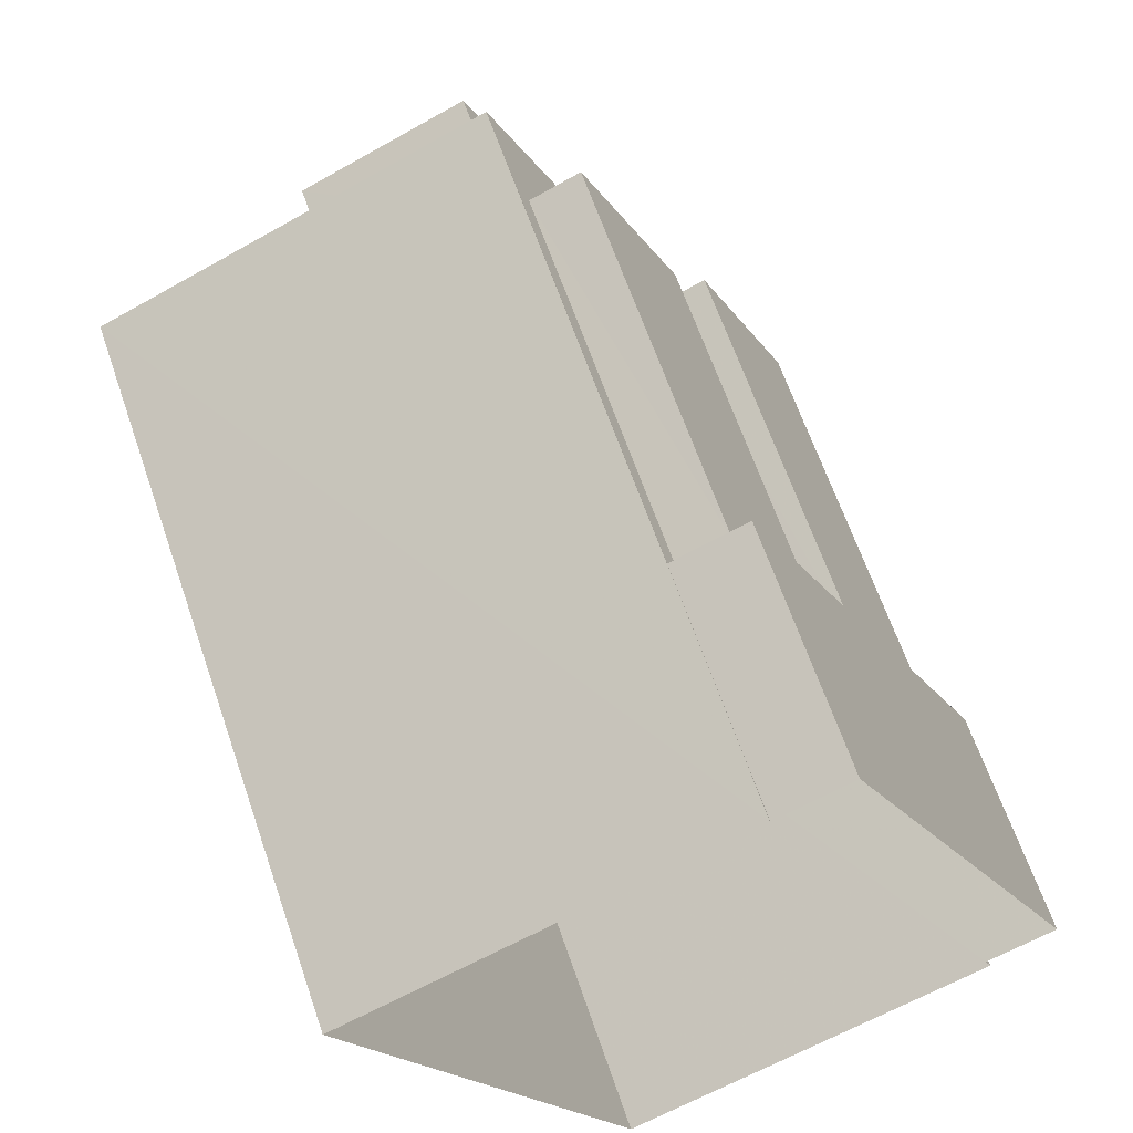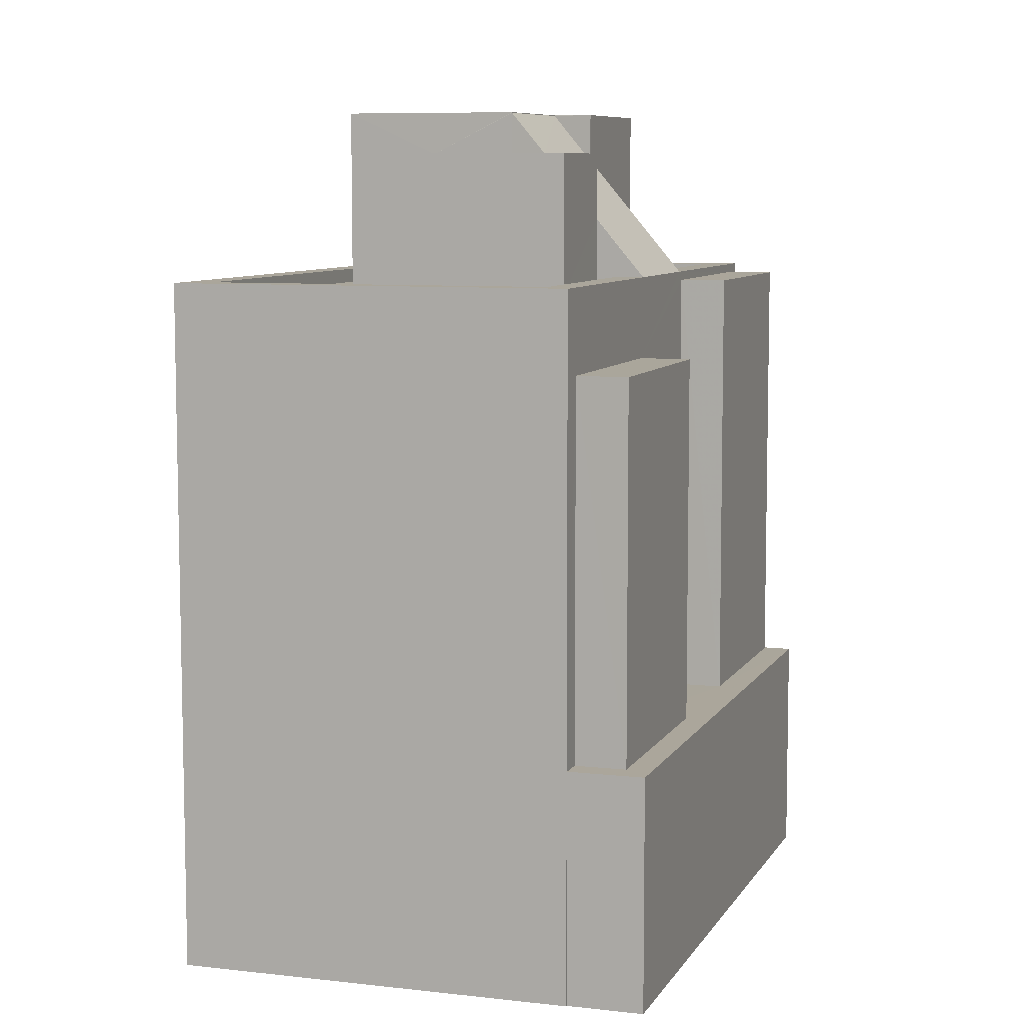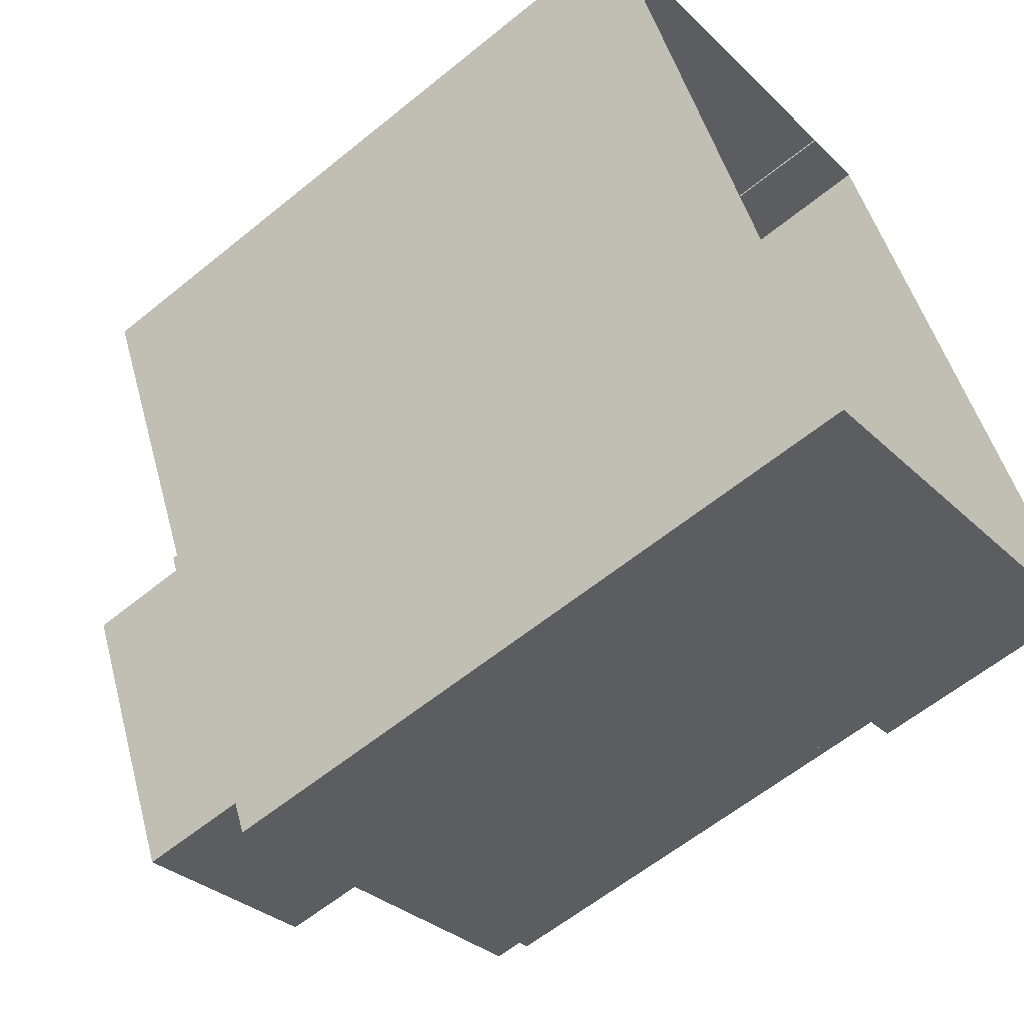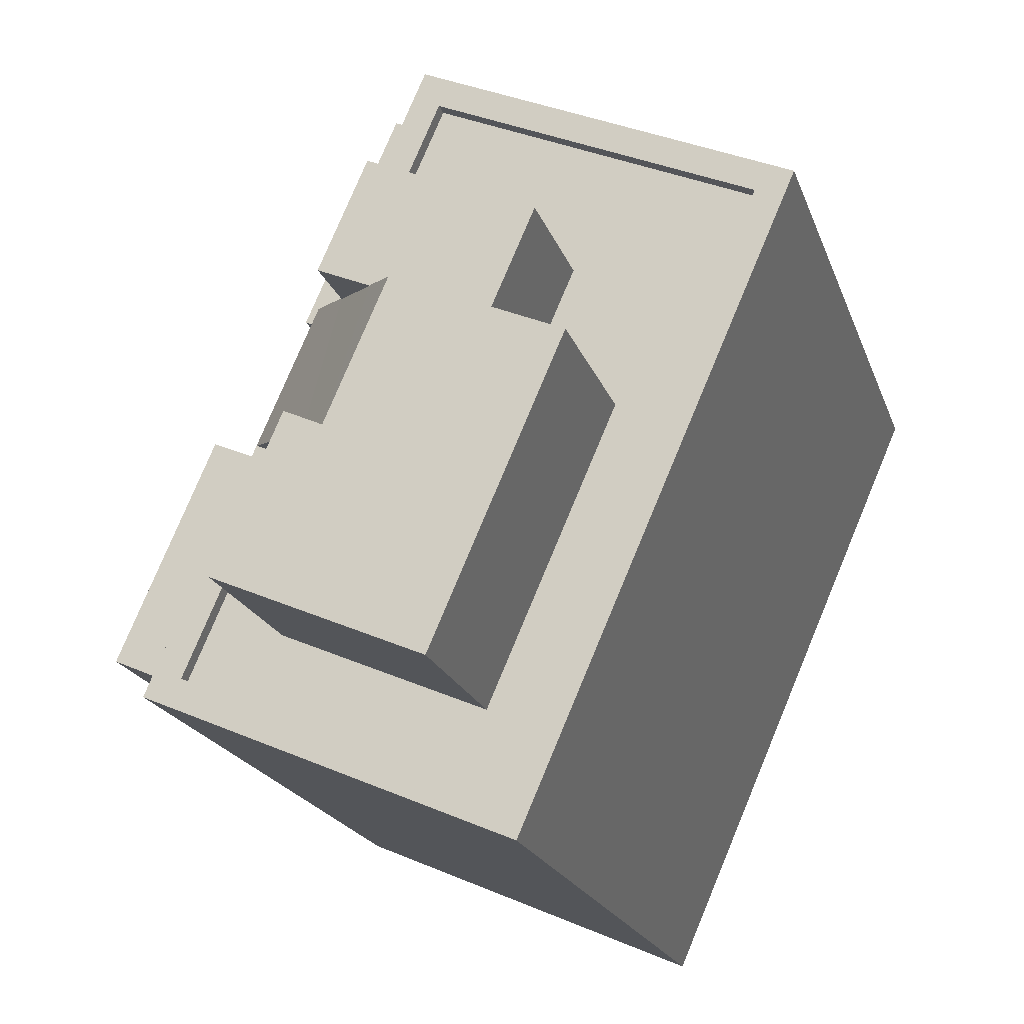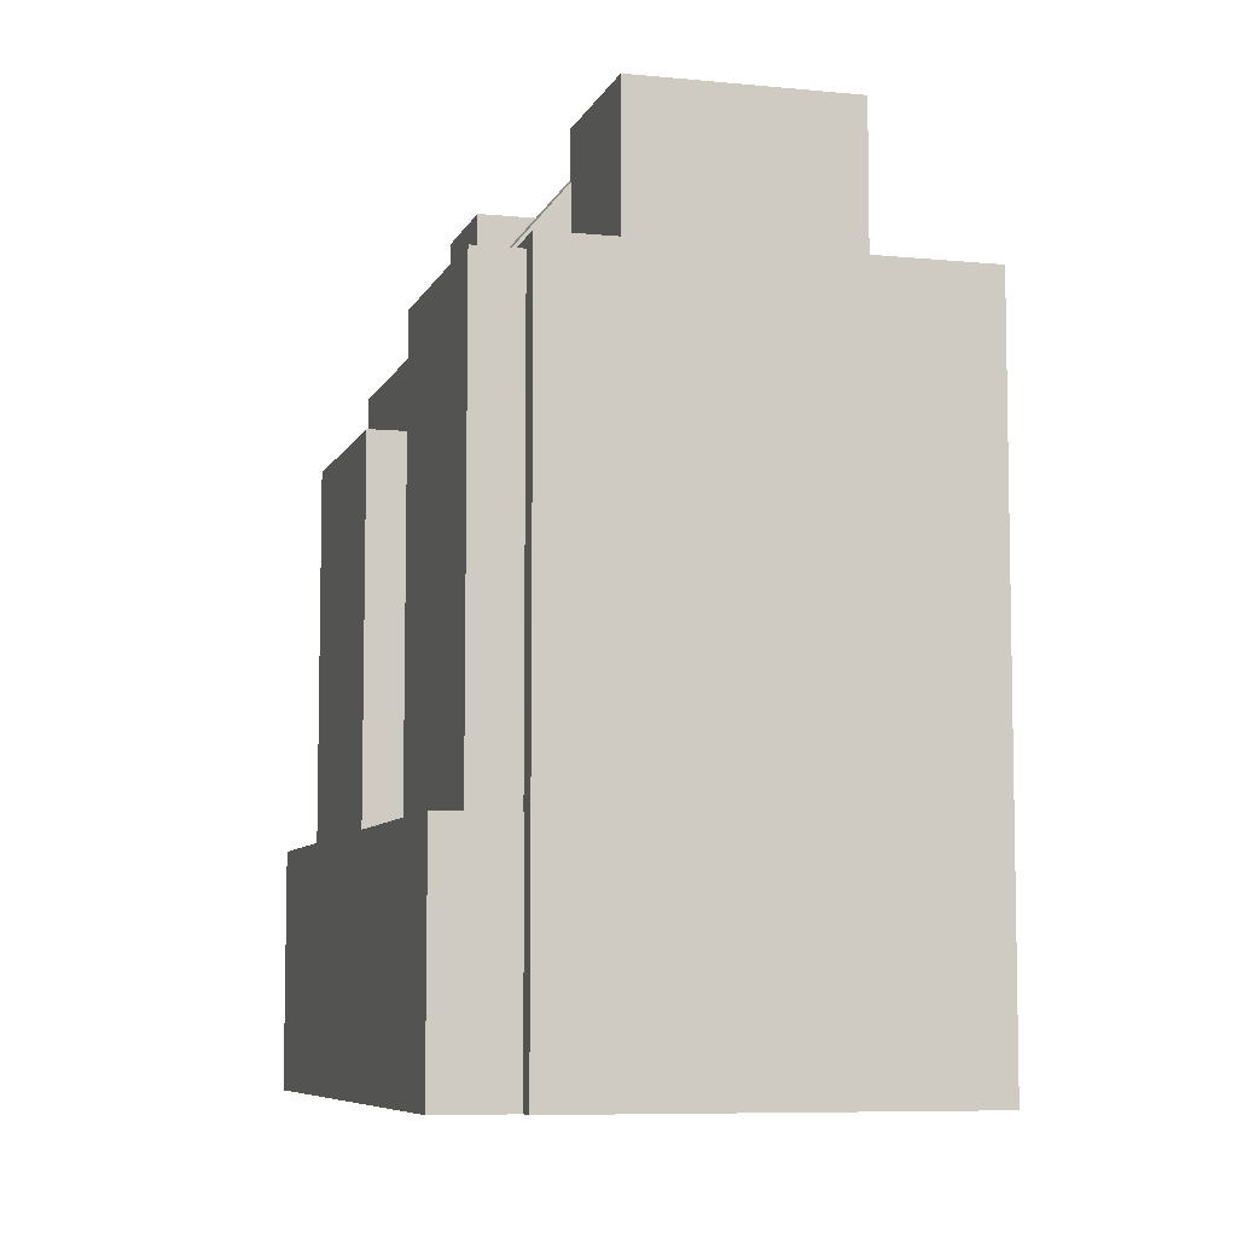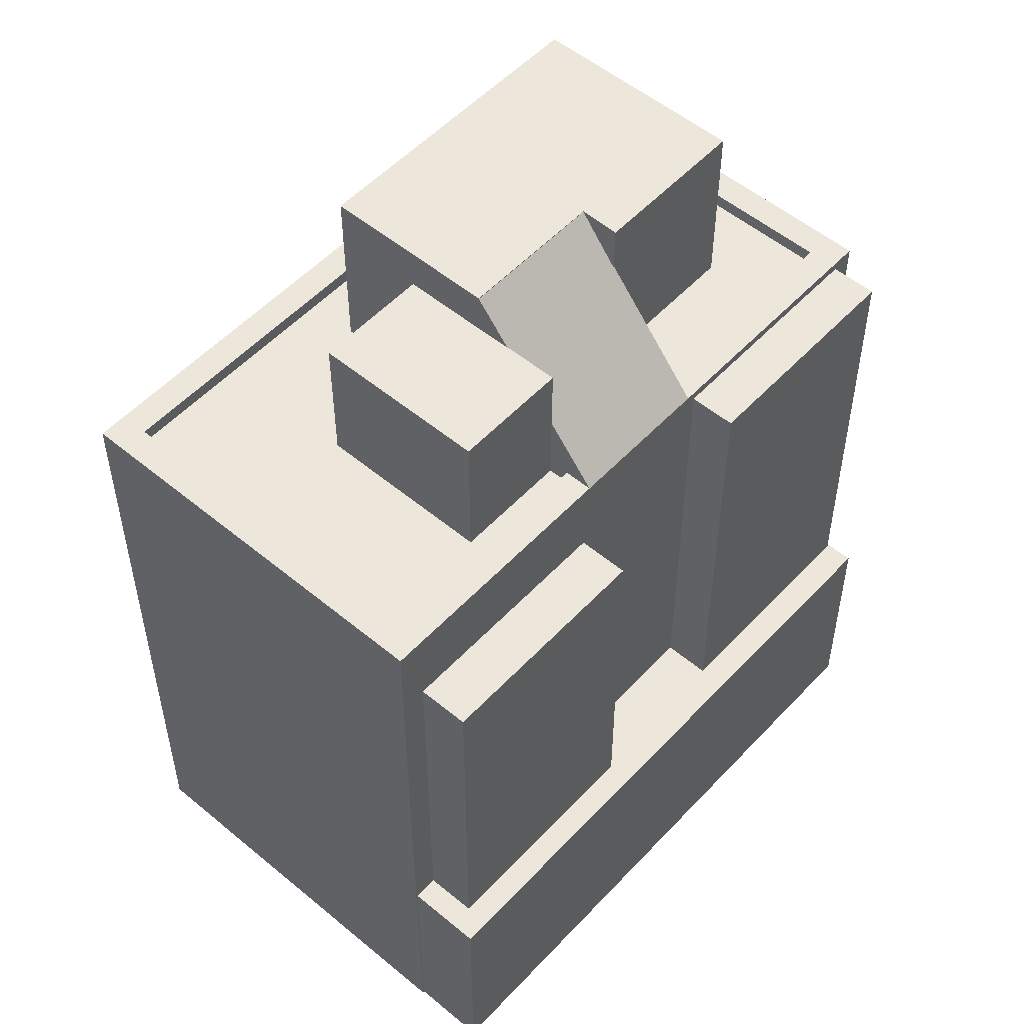
<metadata>
{"format":"obj","ext":"obj","renderer":"f3d","projection":"perspective","resolution":1024,"background":"white","views":[{"elev":64.0,"azim":161.1,"up":"+Y"},{"elev":7.9,"azim":174.6,"up":"+Z"},{"elev":-59.9,"azim":130.0,"up":"+Y"},{"elev":-19.7,"azim":16.0,"up":"+Y"},{"elev":-7.4,"azim":-39.3,"up":"+Z"},{"elev":53.3,"azim":-161.9,"up":"+Z"}]}
</metadata>
<code>
v -9776 -3.677e+04 27.07
v -9765 -3.677e+04 27.07
v -9770 -3.678e+04 27.07
v -9776 -3.677e+04 27.07
v -9772 -3.676e+04 27.07
v -9772 -3.676e+04 27.07
v -9777 -3.677e+04 27.07
v -9773 -3.676e+04 27.07
v -9777 -3.677e+04 31.06
v -9776 -3.677e+04 31.06
v -9777 -3.677e+04 31.06
v -9776 -3.677e+04 31.06
v -9774 -3.677e+04 31.06
v -9773 -3.676e+04 31.06
v -9772 -3.676e+04 31.05
v -9773 -3.676e+04 31.06
v -9772 -3.676e+04 31.05
v -9775 -3.677e+04 31.06
v -9773 -3.677e+04 31.05
v -9775 -3.677e+04 31.06
v -9773 -3.677e+04 37.51
v -9773 -3.676e+04 37.52
v -9774 -3.677e+04 37.52
v -9772 -3.676e+04 37.51
v -9776 -3.677e+04 38.78
v -9775 -3.677e+04 38.78
v -9777 -3.677e+04 38.78
v -9775 -3.677e+04 38.78
v -9776 -3.677e+04 38.69
v -9770 -3.678e+04 38.69
v -9774 -3.677e+04 38.69
v -9766 -3.677e+04 38.68
v -9768 -3.677e+04 38.69
v -9774 -3.677e+04 38.69
v -9773 -3.677e+04 38.69
v -9772 -3.677e+04 38.69
v -9771 -3.676e+04 38.69
v -9769 -3.677e+04 38.69
v -9773 -3.677e+04 38.69
v -9773 -3.677e+04 38.69
v -9770 -3.677e+04 38.69
v -9771 -3.678e+04 38.69
v -9776 -3.677e+04 38.94
v -9770 -3.678e+04 38.93
v -9776 -3.677e+04 38.94
v -9765 -3.677e+04 38.93
v -9766 -3.677e+04 38.93
v -9774 -3.677e+04 38.94
v -9771 -3.676e+04 38.94
v -9772 -3.676e+04 38.94
v -9775 -3.677e+04 38.94
v -9774 -3.677e+04 38.94
v -9773 -3.677e+04 38.94
v -9770 -3.678e+04 38.94
v -9772 -3.677e+04 41.1
v -9772 -3.677e+04 41.1
v -9773 -3.677e+04 41.1
v -9772 -3.677e+04 41.1
v -9769 -3.677e+04 41.1
v -9771 -3.677e+04 41.1
v -9770 -3.677e+04 41.1
v -9772 -3.677e+04 41.84
v -9771 -3.678e+04 41.84
v -9768 -3.677e+04 41.84
v -9771 -3.677e+04 41.84
v -9774 -3.677e+04 41.84
v -9773 -3.677e+04 41.84
v -9771 -3.677e+04 41.83
v -9772 -3.677e+04 41.83
v -9773 -3.677e+04 39.96
v -9773 -3.677e+04 39.96
v -9773 -3.677e+04 41
v -9773 -3.677e+04 41
f 1 2 3
f 3 4 1
f 5 6 2
f 7 8 5
f 7 5 1
f 1 5 2
f 9 10 11
f 10 12 11
f 9 13 14
f 15 14 16
f 17 15 16
f 18 19 20
f 20 9 11
f 16 14 13
f 19 13 20
f 20 13 9
f 21 22 23
f 21 24 22
f 25 26 27
f 25 28 26
f 29 30 31
f 30 32 33
f 29 31 34
f 35 36 37
f 38 32 37
f 39 36 35
f 34 31 40
f 41 33 38
f 42 30 33
f 30 42 31
f 36 38 37
f 33 32 38
f 43 44 45
f 44 46 47
f 48 49 50
f 47 46 50
f 43 45 51
f 51 45 52
f 53 49 48
f 54 44 47
f 45 44 54
f 49 47 50
f 55 56 57
f 57 56 58
f 59 58 60
f 59 60 61
f 58 56 60
f 62 63 64
f 64 65 62
f 66 63 62
f 67 66 62
f 55 68 56
f 68 55 69
f 48 70 71
f 51 70 48
f 69 55 72
f 73 72 51
f 72 55 70
f 51 72 70
f 10 9 7
f 1 10 7
f 7 9 14
f 8 7 14
f 15 8 14
f 15 5 8
f 21 23 13
f 19 21 13
f 13 23 22
f 16 13 22
f 24 16 22
f 24 17 16
f 25 27 11
f 12 25 11
f 11 27 26
f 20 11 26
f 28 20 26
f 28 18 20
f 15 6 5
f 50 6 15
f 4 10 1
f 43 51 25
f 4 43 10
f 21 19 18
f 48 21 51
f 48 50 24
f 24 15 17
f 28 21 18
f 25 12 10
f 48 24 21
f 25 51 28
f 24 50 15
f 10 43 25
f 28 51 21
f 46 44 3
f 2 46 3
f 44 4 3
f 44 43 4
f 46 2 6
f 50 46 6
f 47 49 37
f 32 47 37
f 30 47 32
f 30 54 47
f 29 45 54
f 30 29 54
f 49 35 37
f 49 53 35
f 34 52 45
f 29 34 45
f 59 61 41
f 38 59 41
f 70 55 57
f 36 39 71
f 36 71 58
f 71 57 58
f 71 70 57
f 36 58 59
f 38 36 59
f 60 68 61
f 41 61 33
f 33 61 64
f 68 65 61
f 61 65 64
f 42 64 63
f 42 33 64
f 31 42 63
f 66 31 63
f 73 66 67
f 67 72 73
f 31 66 73
f 40 31 73
f 69 67 62
f 69 72 67
f 69 62 65
f 68 69 65
f 60 56 68
f 35 53 39
f 39 53 71
f 53 48 71
f 51 52 73
f 52 40 73
f 52 34 40

</code>
